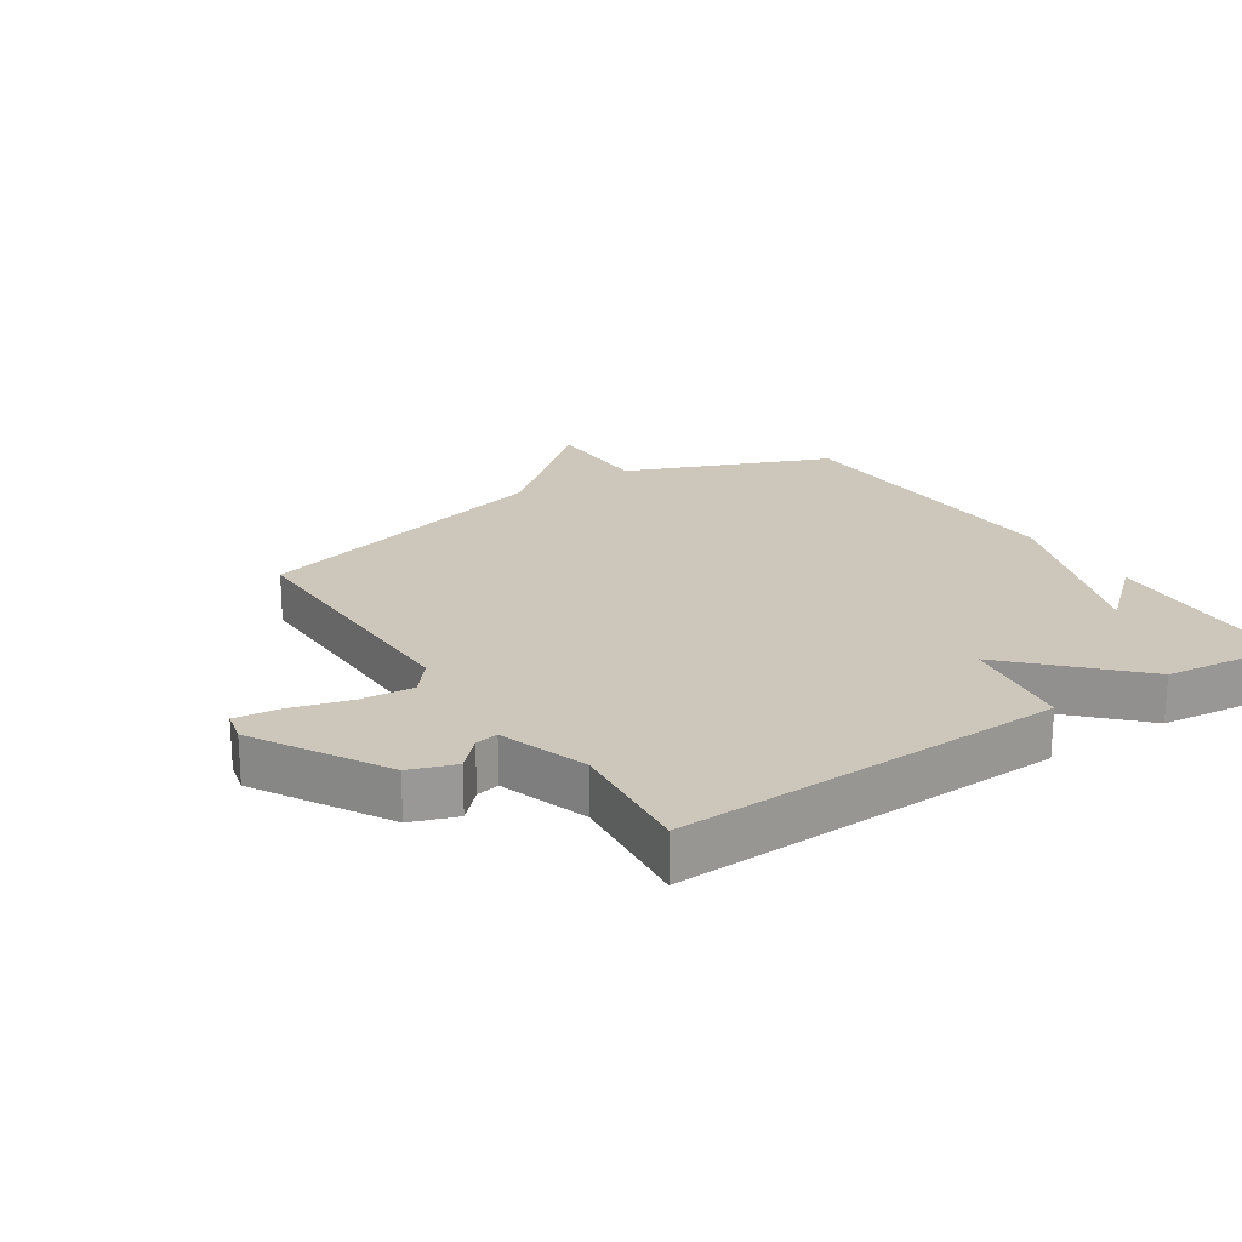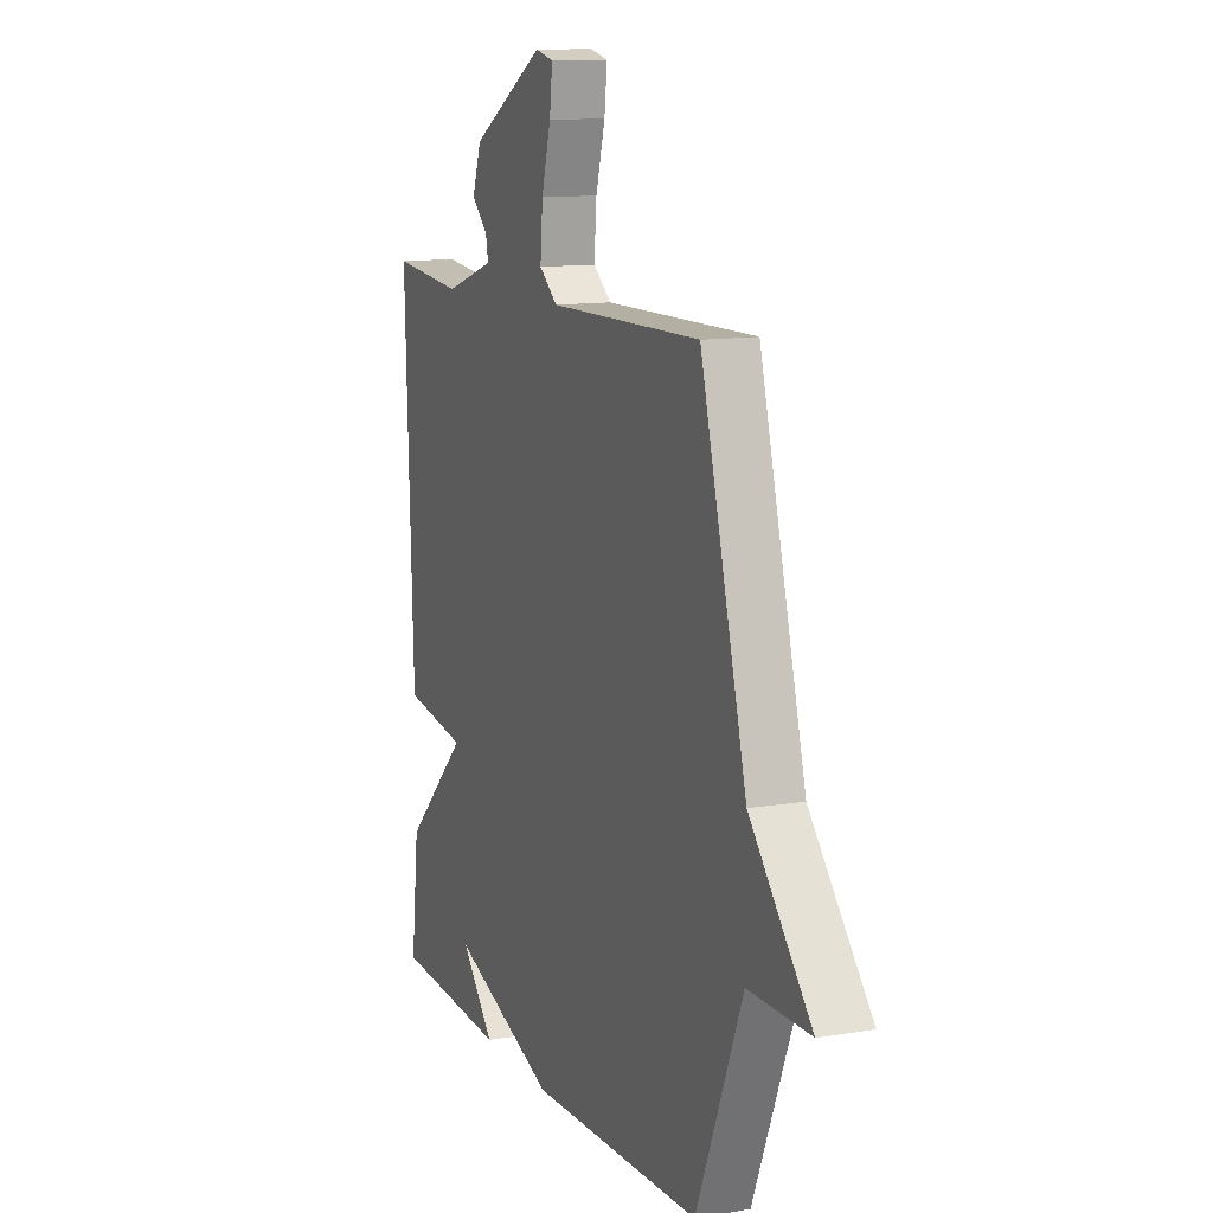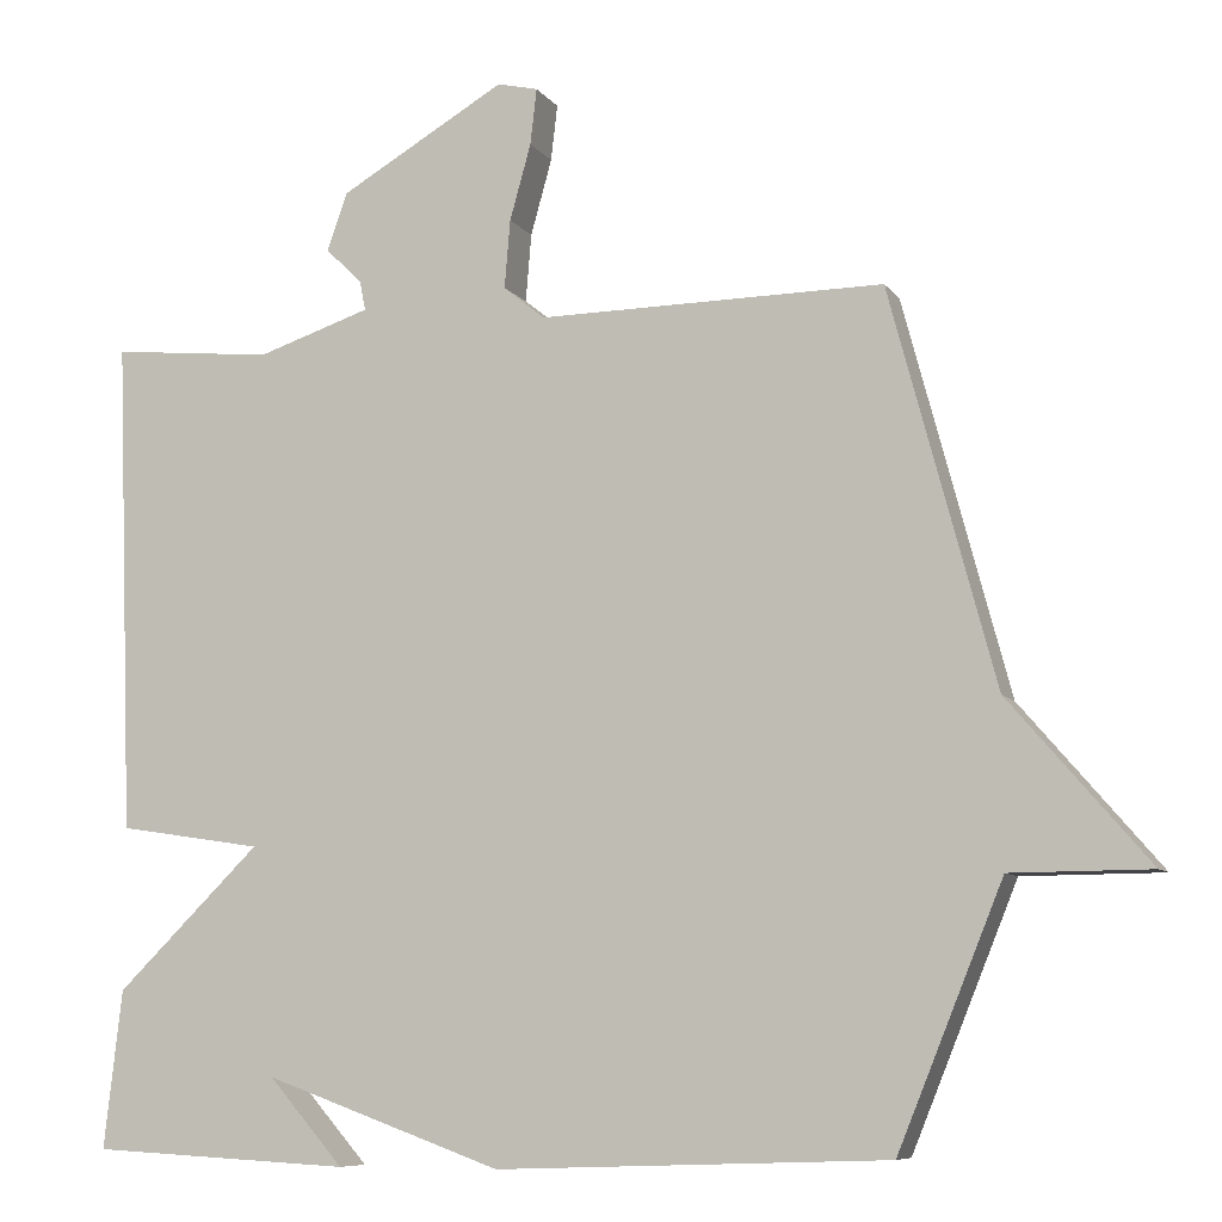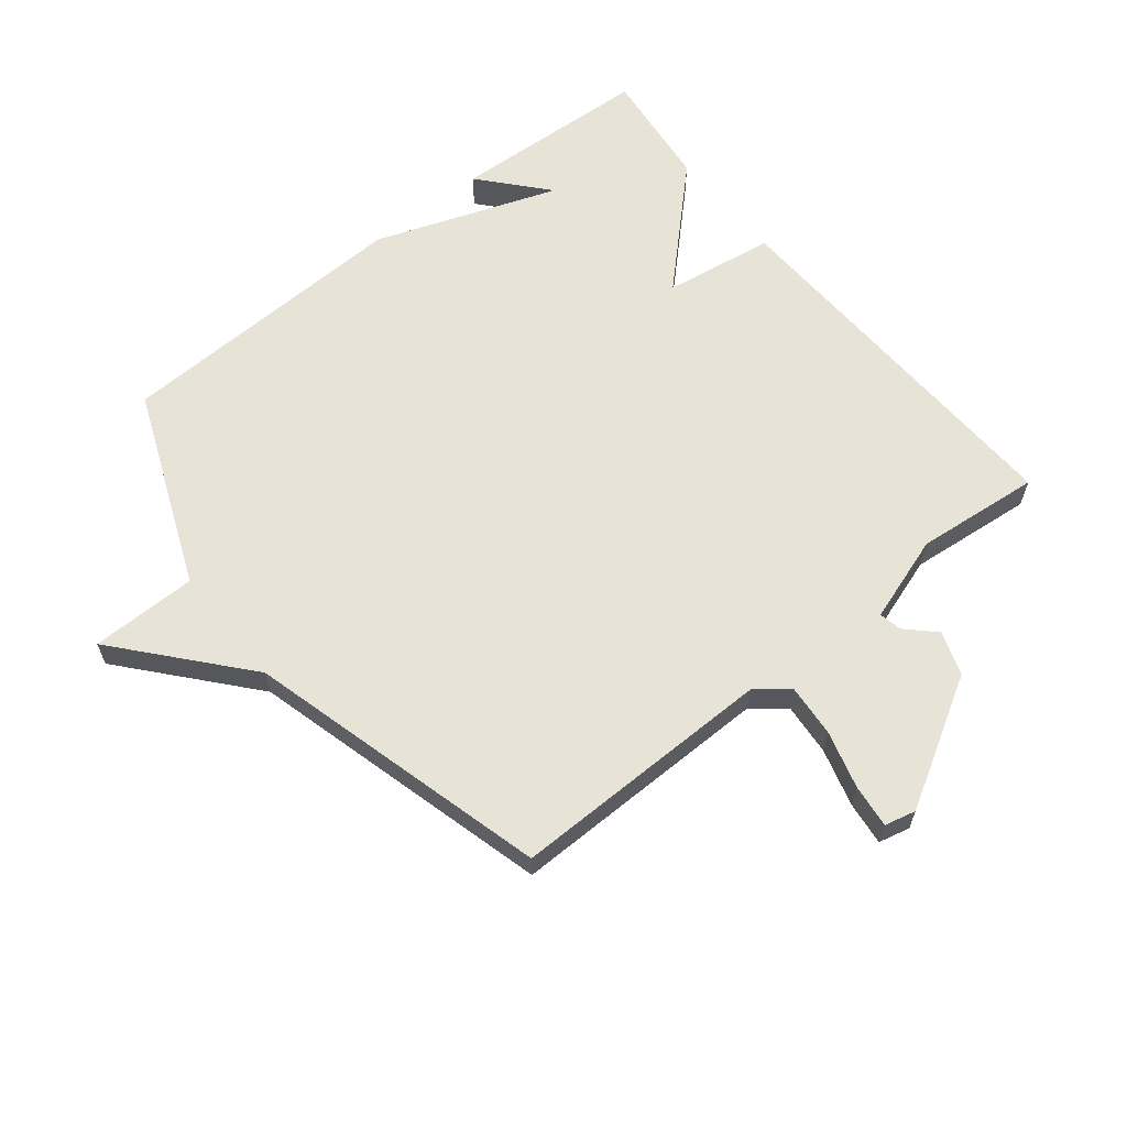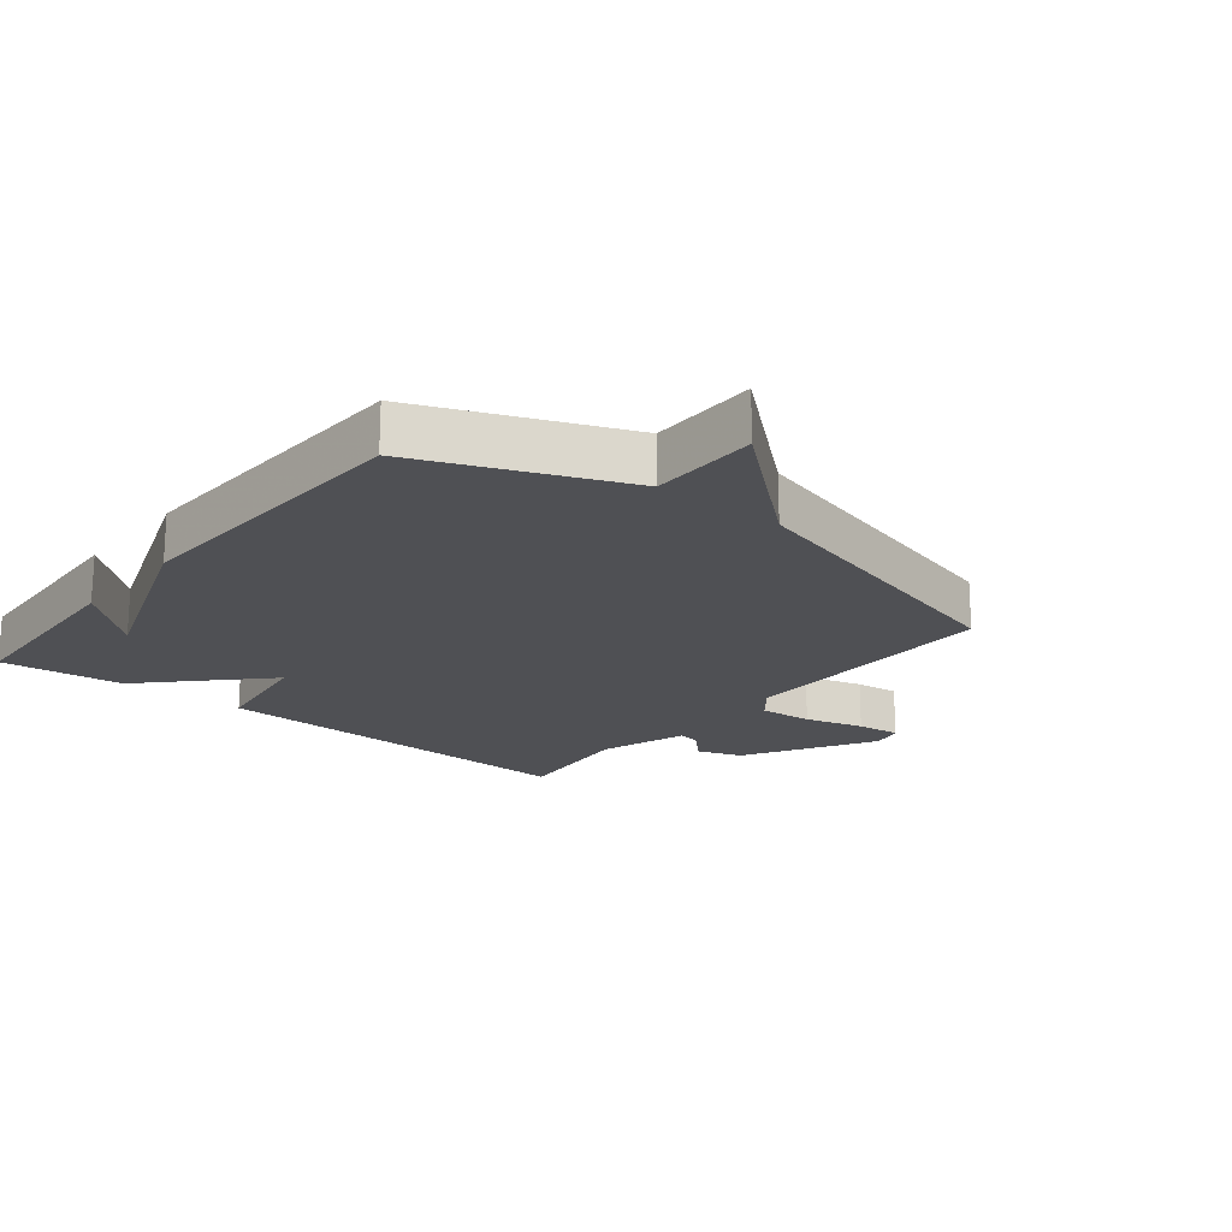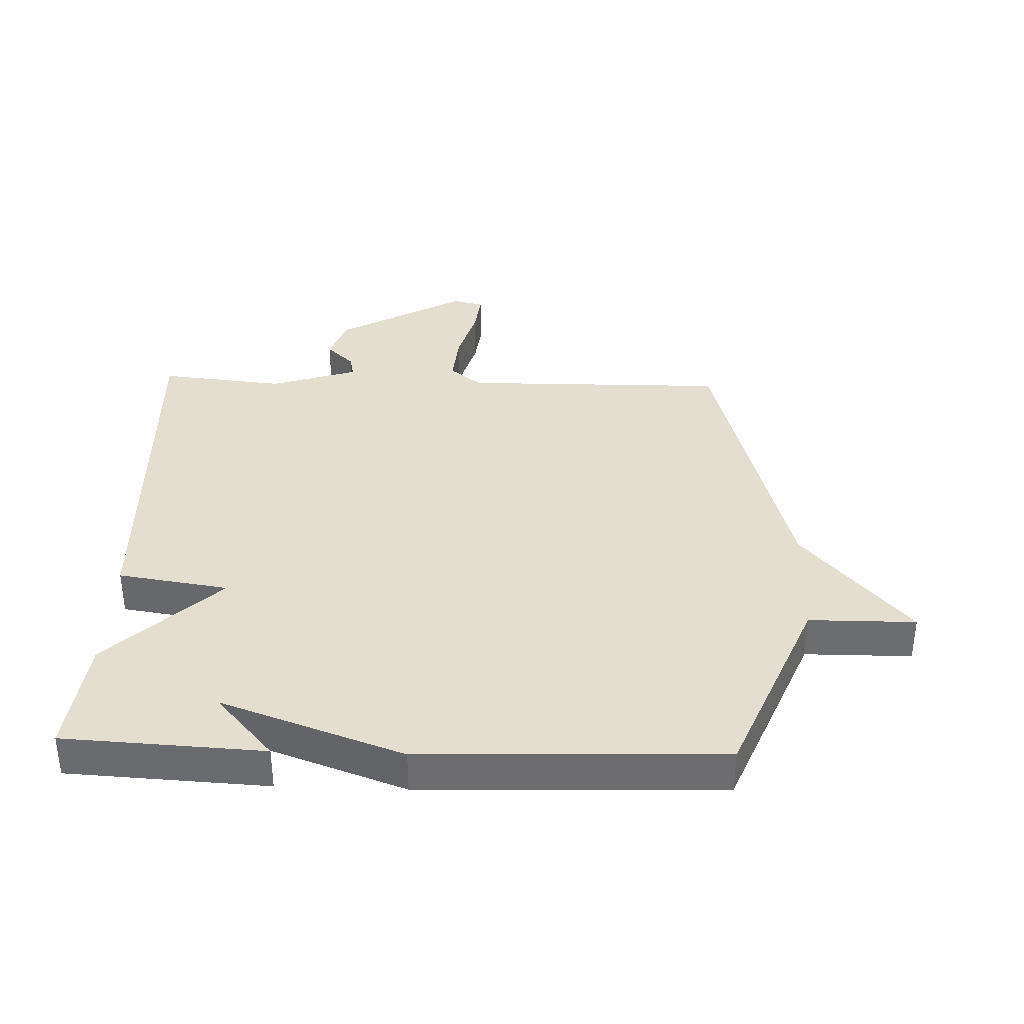
<metadata>
{"format":"obj","ext":"obj","renderer":"f3d","projection":"perspective","resolution":1024,"background":"white","views":[{"elev":21.5,"azim":56.7,"up":"+Y"},{"elev":11.8,"azim":-112.2,"up":"+Z"},{"elev":-8.2,"azim":-159.9,"up":"+Z"},{"elev":62.4,"azim":-38.8,"up":"+Y"},{"elev":-19.2,"azim":-128.9,"up":"+Y"},{"elev":35.9,"azim":-178.0,"up":"+Y"}]}
</metadata>
<code>
v -0.5 0.07 -0.5
v -0.629 0.07 -0.184
v -0.8 0.07 -0.183
v -0.629 0.07 0.016
v -0.5 0.07 0.5
v -0.076 0.07 0.496
v -0.025 0.07 0.537
v -0.032 0.07 0.621
v -0.058 0.07 0.714
v -0.066 0.07 0.783
v -0.016 0.07 0.795
v 0.188 0.07 0.677
v 0.213 0.07 0.606
v 0.168 0.07 0.562
v 0.161 0.07 0.526
v 0.3 0.07 0.48
v 0.5 0.07 0.5
v 0.478 0.07 -0.107
v 0.301 0.07 -0.134
v 0.478 0.07 -0.307
v 0.5 0.07 -0.5
v 0.18 0.07 -0.517
v 0.272 0.07 -0.412
v -0.02 0.07 -0.517
v -0.5 0 -0.5
v -0.629 0 -0.184
v -0.8 0 -0.183
v -0.629 0 0.016
v -0.5 0 0.5
v -0.076 0 0.496
v -0.025 0 0.537
v -0.032 0 0.621
v -0.058 0 0.714
v -0.066 0 0.783
v -0.016 0 0.795
v 0.188 0 0.677
v 0.213 0 0.606
v 0.168 0 0.562
v 0.161 0 0.526
v 0.3 0 0.48
v 0.5 0 0.5
v 0.478 0 -0.107
v 0.301 0 -0.134
v 0.478 0 -0.307
v 0.5 0 -0.5
v 0.18 0 -0.517
v 0.272 0 -0.412
v -0.02 0 -0.517
f 23 24 1 2
f 20 21 22 23
f 19 20 23 2
f 2 3 4
f 19 2 4
f 18 19 4
f 17 18 4
f 16 17 4
f 15 16 4
f 14 15 4
f 12 13 14
f 11 12 14
f 10 11 14
f 9 10 14
f 8 9 14
f 7 8 14
f 6 7 14 4
f 4 5 6
f 26 25 48 47
f 47 46 45 44
f 26 47 44 43
f 28 27 26
f 28 26 43
f 28 43 42
f 28 42 41
f 28 41 40
f 28 40 39
f 28 39 38
f 38 37 36
f 38 36 35
f 38 35 34
f 38 34 33
f 38 33 32
f 38 32 31
f 28 38 31 30
f 30 29 28
f 1 25 26 2
f 2 26 27 3
f 3 27 28 4
f 4 28 29 5
f 5 29 30 6
f 6 30 31 7
f 7 31 32 8
f 8 32 33 9
f 9 33 34 10
f 10 34 35 11
f 11 35 36 12
f 12 36 37 13
f 13 37 38 14
f 14 38 39 15
f 15 39 40 16
f 16 40 41 17
f 17 41 42 18
f 18 42 43 19
f 19 43 44 20
f 20 44 45 21
f 21 45 46 22
f 22 46 47 23
f 23 47 48 24
f 24 48 25 1

</code>
